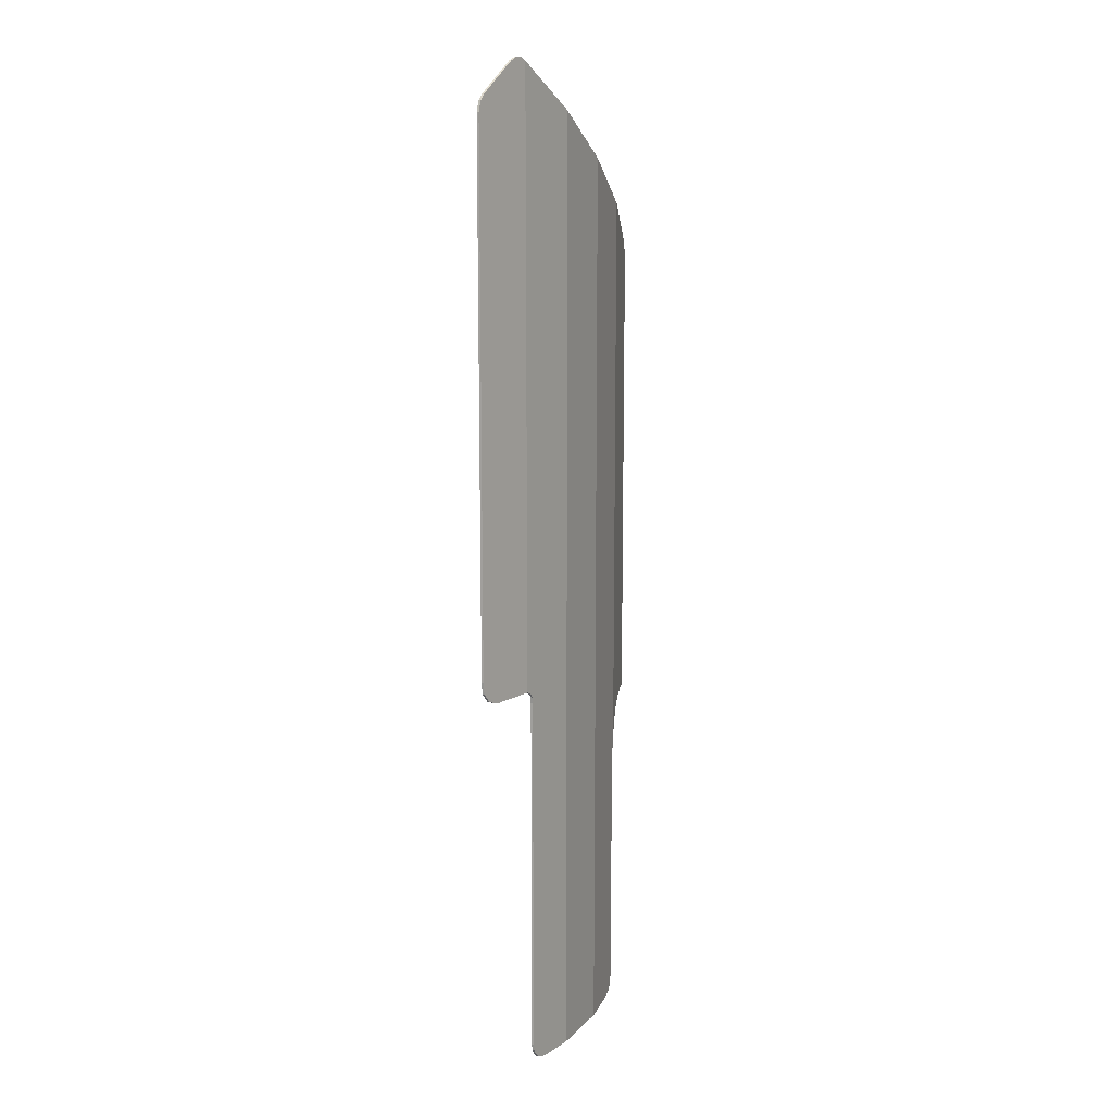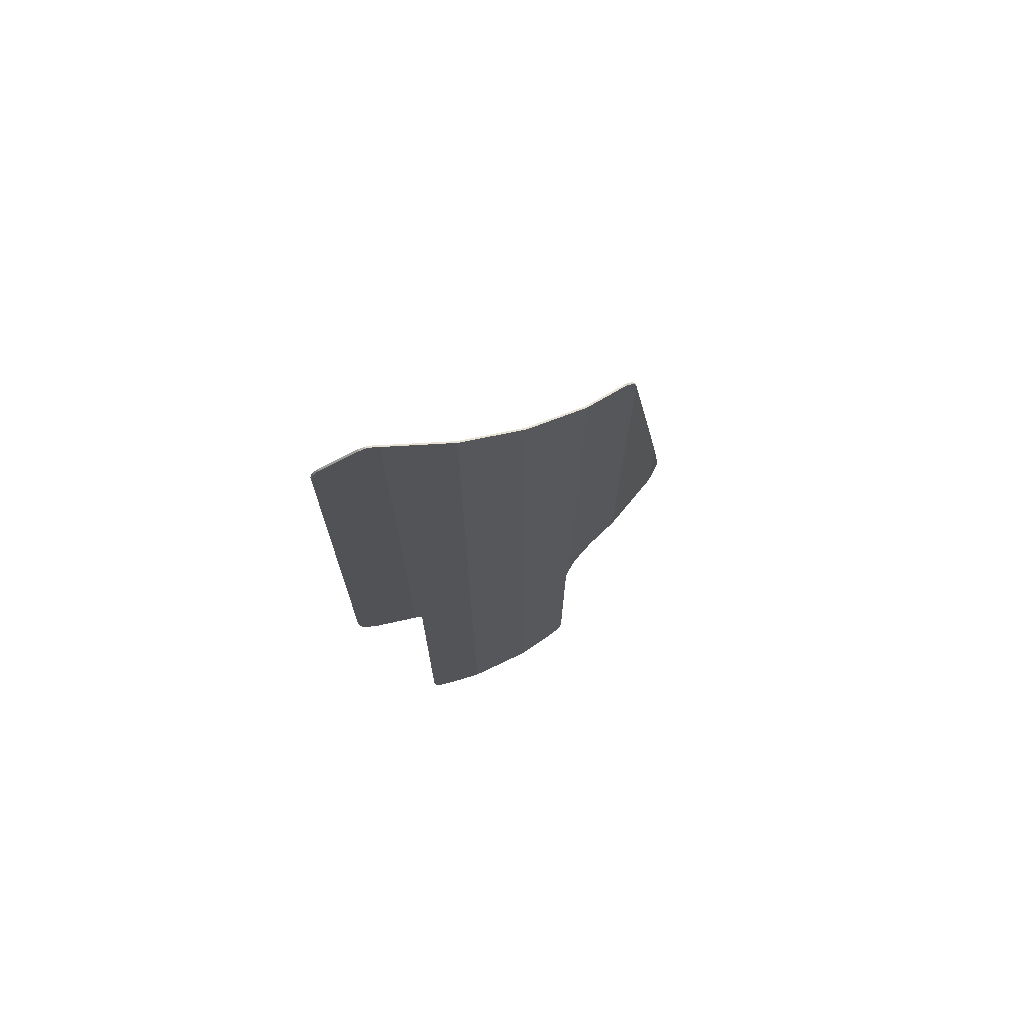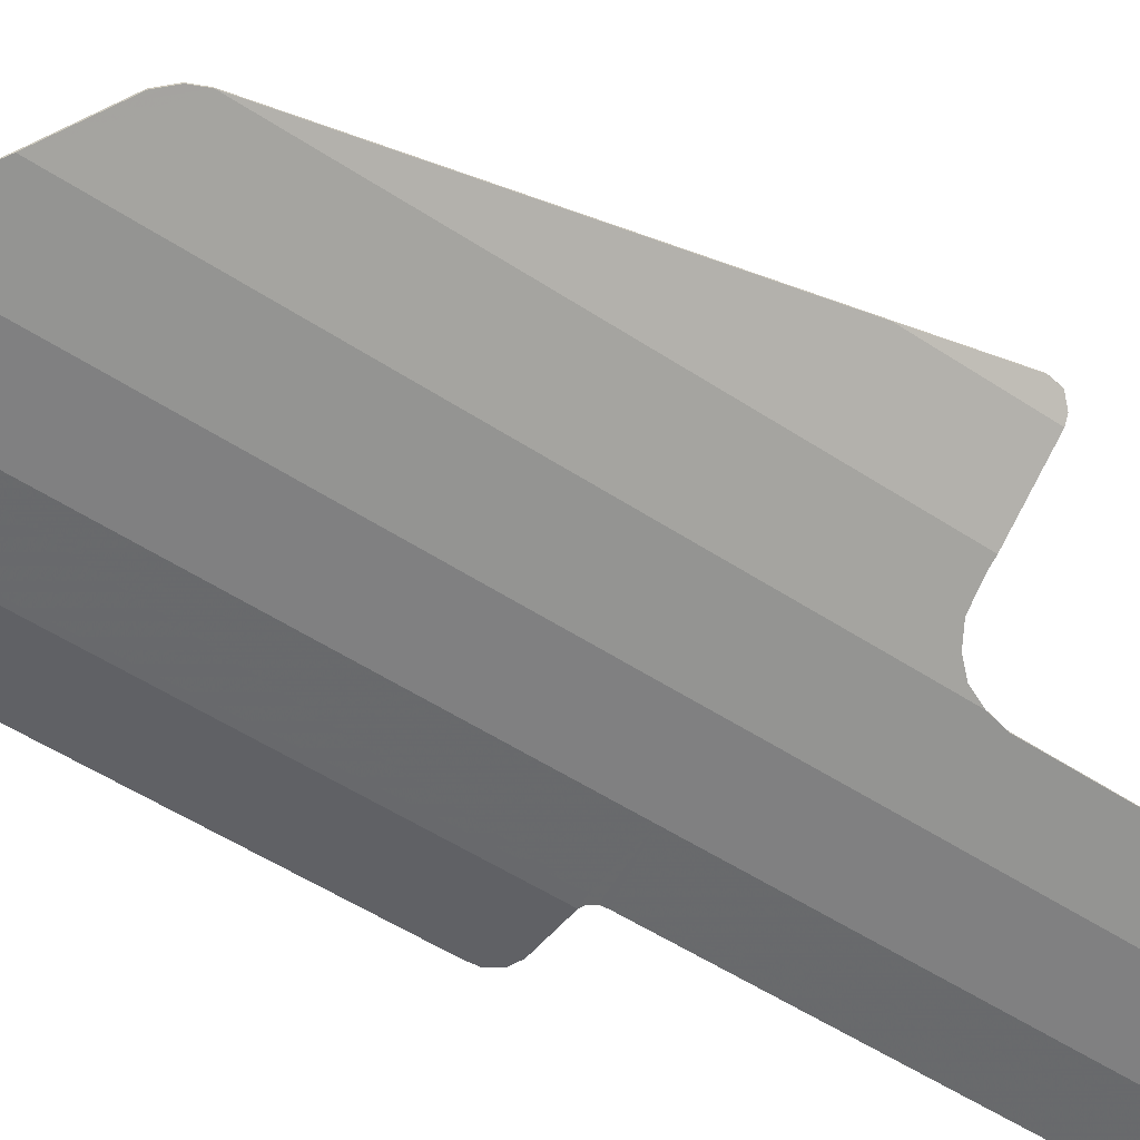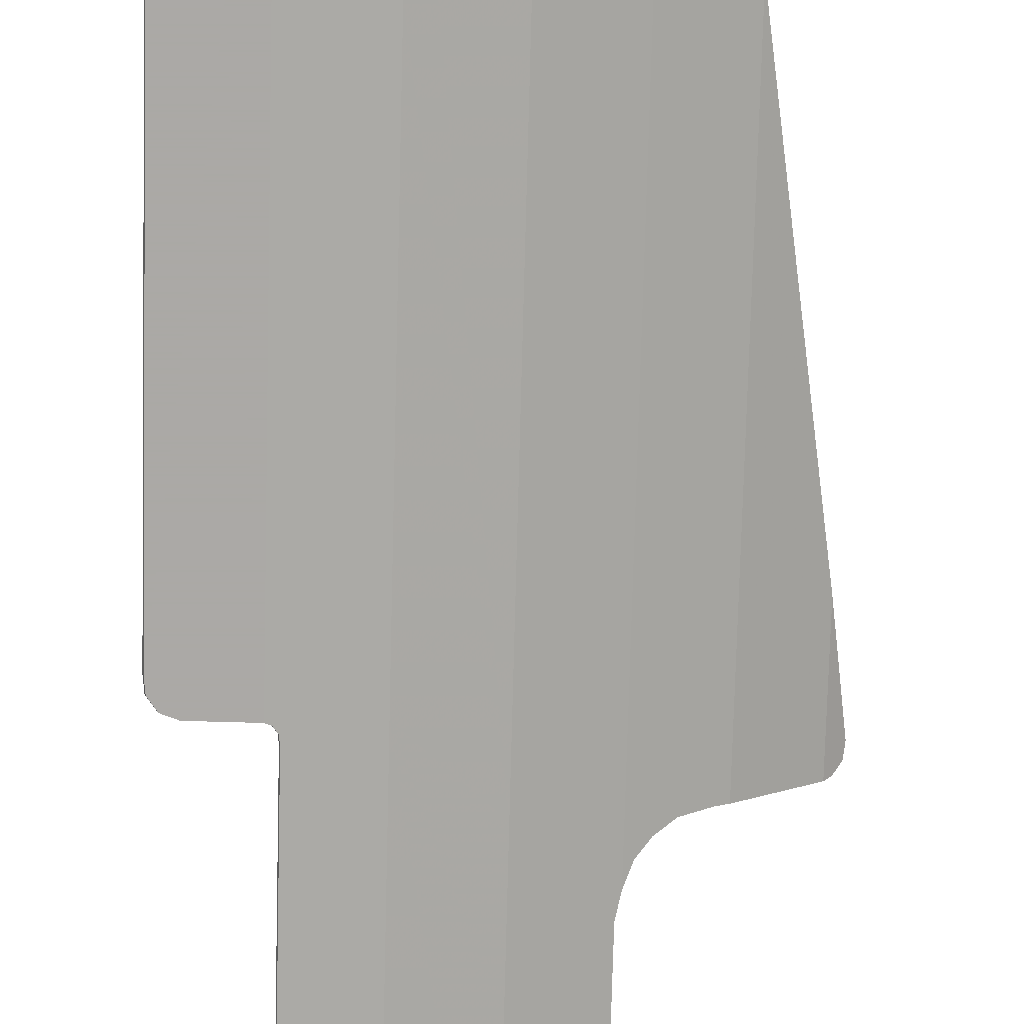
<metadata>
{"format":"obj","ext":"obj","renderer":"f3d","projection":"perspective","resolution":1024,"background":"white","views":[{"elev":13.3,"azim":-50.7,"up":"+Z"},{"elev":72.7,"azim":-12.4,"up":"+Z"},{"elev":-49.1,"azim":53.3,"up":"+Y"},{"elev":-75.5,"azim":-1.5,"up":"+Y"}]}
</metadata>
<code>
v -0.1226 -0.45 6.038
v -0.0791 -0.45 6.057
v -0.0359 -0.45 6.055
v 0 -0.45 6.035
v -0.4108 -0.45 5.75
v -0.3625 -0.45 5.852
v -0.1226 -0.45 6.038
v 0 -0.45 6.035
v -0.4108 -0.45 5.75
v -0.3926 -0.45 5.814
v -0.3625 -0.45 5.852
v 1.489 -0.01985 4.968
v 1.551 0.01645 4.918
v 1.612 0.05145 4.833
v 1.639 0.06765 4.75
v 2.029 0.3823 1.804
v 1.996 0.3481 2.5
v 2.079 0.4334 1.927
v 2.071 0.4252 1.854
v 2.029 0.3823 1.804
v 1.996 0.3481 1.795
v 1.996 0.3481 2.5
v 1.137 -0.2031 -0.3105
v 1.232 -0.1653 -0.1937
v 1.212 -0.1731 -0.262
v 1.187 -0.1831 -0.2918
v 0.8486 -0.3183 -0.315
v 1.232 -0.1653 -0.1937
v 1.137 -0.2031 -0.3105
v 1.058 -0.2345 -0.315
v 0.0605 -0.4454 -0.227
v 0.1762 -0.4364 -0.315
v 0.1051 -0.4419 -0.2898
v 0.07835 -0.444 -0.2625
v 0.4279 -0.4168 -0.315
v 0.1762 -0.4364 -0.315
v 0.0605 -0.4454 -0.227
v 0.0546 -0.4458 -0.1829
v -0.2859 -0.45 2.22
v -0.3597 -0.45 2.246
v -0.4045 -0.45 2.307
v -0.4121 -0.45 2.381
v 0.02885 -0.4478 2.208
v 0 -0.45 2.22
v 0.0705 -0.4446 2.23
v 0.0514 -0.4461 2.178
v 0.02885 -0.4478 2.208
v 0.0705 -0.4446 2.23
v 0.4279 -0.4168 2.23
v 0.0557 -0.4457 2.136
v 0.0514 -0.4461 2.178
v 0.0705 -0.4446 2.23
v 1.583 0.03465 1.795
v 1.449 -0.0434 1.777
v 1.255 -0.1559 1.84
v 1.449 -0.0434 1.777
v 1.36 -0.0949 1.722
v 1.255 -0.1559 1.84
v 1.36 -0.0949 1.722
v 1.295 -0.1327 1.646
v 1.255 -0.1559 1.84
v 1.295 -0.1327 1.646
v 1.255 -0.156 1.539
v 1.255 -0.1559 1.84
v 0 -0.45 2.22
v -0.2859 -0.45 2.22
v -0.4121 -0.45 2.381
v 0 -0.45 6.035
v 0 -0.45 2.22
v -0.4121 -0.45 2.381
v -0.4108 -0.45 5.75
v 1.639 0.06765 1.795
v 1.583 0.03465 1.795
v 1.255 -0.1559 1.84
v 1.996 0.3481 1.795
v 1.639 0.06765 1.795
v 1.639 0.06765 4.75
v 1.996 0.3481 2.5
v 1.489 -0.01985 4.968
v 1.639 0.06765 4.75
v 1.255 -0.156 5.155
v 1.639 0.06765 4.75
v 1.639 0.06765 1.795
v 1.255 -0.1559 1.84
v 1.255 -0.156 5.155
v 1.255 -0.1559 1.84
v 0.8486 -0.3182 1.84
v 0.8486 -0.3182 5.455
v 1.255 -0.156 5.155
v 0.8486 -0.3182 1.84
v 0.4279 -0.4168 2.23
v 0.4279 -0.4168 5.75
v 0.8486 -0.3182 5.455
v 0 -0.45 6.035
v 0.4279 -0.4168 5.75
v 0.0705 -0.4446 2.23
v 0 -0.45 2.22
v 0.4279 -0.4168 2.23
v 0.0705 -0.4446 2.23
v 0.4279 -0.4168 5.75
v 1.232 -0.1653 1.421
v 0.8486 -0.3182 1.84
v 1.255 -0.1559 1.84
v 1.255 -0.156 1.539
v 0.4279 -0.4168 -0.315
v 0.0546 -0.4458 -0.1829
v 0.0557 -0.4457 2.136
v 0.4279 -0.4168 2.23
v 0.8486 -0.3183 -0.315
v 0.4279 -0.4168 -0.315
v 0.4279 -0.4168 2.23
v 0.8486 -0.3182 1.84
v 1.232 -0.1653 -0.1937
v 0.8486 -0.3183 -0.315
v 0.8486 -0.3182 1.84
v 1.232 -0.1653 1.421
v -0.0311 -0.4616 6.055
v -0.07435 -0.4616 6.057
v -0.0791 -0.45 6.057
v -0.0359 -0.45 6.055
v -0.07435 -0.4616 6.057
v -0.1178 -0.4616 6.038
v -0.1226 -0.45 6.038
v -0.0791 -0.45 6.057
v -0.1178 -0.4616 6.038
v -0.3578 -0.4616 5.852
v -0.3625 -0.45 5.852
v -0.1226 -0.45 6.038
v -0.3578 -0.4616 5.852
v -0.3878 -0.4616 5.814
v -0.3926 -0.45 5.814
v -0.3625 -0.45 5.852
v -0.3878 -0.4616 5.814
v -0.4061 -0.4616 5.75
v -0.4108 -0.45 5.75
v -0.3926 -0.45 5.814
v -0.4061 -0.4616 5.75
v -0.4073 -0.4616 2.381
v -0.4121 -0.45 2.381
v -0.4108 -0.45 5.75
v -0.4073 -0.4616 2.381
v -0.3997 -0.4616 2.307
v -0.4045 -0.45 2.307
v -0.4121 -0.45 2.381
v -0.3997 -0.4616 2.307
v -0.3549 -0.4616 2.246
v -0.3597 -0.45 2.246
v -0.4045 -0.45 2.307
v -0.3549 -0.4616 2.246
v -0.2811 -0.4616 2.22
v -0.2859 -0.45 2.22
v -0.3597 -0.45 2.246
v -0.2811 -0.4616 2.22
v 0.0048 -0.4616 2.22
v 0 -0.45 2.22
v -0.2859 -0.45 2.22
v 0.0048 -0.4616 2.22
v 0.0336 -0.4593 2.208
v 0.02885 -0.4478 2.208
v 0 -0.45 2.22
v 0.0336 -0.4593 2.208
v 0.05615 -0.4576 2.178
v 0.0514 -0.4461 2.178
v 0.02885 -0.4478 2.208
v 0.05615 -0.4576 2.178
v 0.06045 -0.4572 2.136
v 0.0557 -0.4457 2.136
v 0.0514 -0.4461 2.178
v 0.06045 -0.4572 2.136
v 0.05935 -0.4573 -0.1829
v 0.0546 -0.4458 -0.1829
v 0.0557 -0.4457 2.136
v 0.05935 -0.4573 -0.1829
v 0.0653 -0.4569 -0.227
v 0.0605 -0.4454 -0.227
v 0.0546 -0.4458 -0.1829
v 0.0653 -0.4569 -0.227
v 0.0831 -0.4555 -0.2625
v 0.07835 -0.444 -0.2625
v 0.0605 -0.4454 -0.227
v 0.0831 -0.4555 -0.2625
v 0.1099 -0.4534 -0.2898
v 0.1051 -0.4419 -0.2898
v 0.07835 -0.444 -0.2625
v 0.1099 -0.4534 -0.2898
v 0.1809 -0.4479 -0.315
v 0.1762 -0.4364 -0.315
v 0.1051 -0.4419 -0.2898
v 0.1809 -0.4479 -0.315
v 0.4327 -0.4284 -0.315
v 0.4279 -0.4168 -0.315
v 0.1762 -0.4364 -0.315
v 0.4327 -0.4284 -0.315
v 0.8534 -0.3298 -0.315
v 0.8486 -0.3183 -0.315
v 0.4279 -0.4168 -0.315
v 0.8534 -0.3298 -0.315
v 1.063 -0.246 -0.315
v 1.058 -0.2345 -0.315
v 0.8486 -0.3183 -0.315
v 1.063 -0.246 -0.315
v 1.142 -0.2147 -0.3105
v 1.137 -0.2031 -0.3105
v 1.058 -0.2345 -0.315
v 1.142 -0.2147 -0.3105
v 1.192 -0.1946 -0.2918
v 1.187 -0.1831 -0.2918
v 1.137 -0.2031 -0.3105
v 1.192 -0.1946 -0.2918
v 1.217 -0.1846 -0.262
v 1.212 -0.1731 -0.262
v 1.187 -0.1831 -0.2918
v 1.217 -0.1846 -0.262
v 1.236 -0.1769 -0.1937
v 1.232 -0.1653 -0.1937
v 1.212 -0.1731 -0.262
v 1.236 -0.1769 -0.1937
v 1.236 -0.1769 1.421
v 1.232 -0.1653 1.421
v 1.232 -0.1653 -0.1937
v 1.236 -0.1769 1.4
v 1.236 -0.1769 1.421
v 1.232 -0.1653 1.421
v 1.232 -0.1653 1.4
v 1.236 -0.1769 1.421
v 1.26 -0.1676 1.539
v 1.255 -0.156 1.539
v 1.232 -0.1653 1.421
v 1.26 -0.1676 1.539
v 1.3 -0.1442 1.646
v 1.295 -0.1327 1.646
v 1.255 -0.156 1.539
v 1.3 -0.1442 1.646
v 1.365 -0.1065 1.722
v 1.36 -0.0949 1.722
v 1.295 -0.1327 1.646
v 1.365 -0.1065 1.722
v 1.453 -0.05495 1.777
v 1.449 -0.0434 1.777
v 1.36 -0.0949 1.722
v 1.453 -0.05495 1.777
v 1.587 0.0231 1.795
v 1.583 0.03465 1.795
v 1.449 -0.0434 1.777
v 1.587 0.0231 1.795
v 1.644 0.0561 1.795
v 1.639 0.06765 1.795
v 1.583 0.03465 1.795
v 1.644 0.0561 1.795
v 2.001 0.3366 1.795
v 1.996 0.3481 1.795
v 1.639 0.06765 1.795
v 2.001 0.3366 1.795
v 2.034 0.3708 1.804
v 2.029 0.3823 1.804
v 1.996 0.3481 1.795
v 2.034 0.3708 1.804
v 2.076 0.4137 1.854
v 2.071 0.4252 1.854
v 2.029 0.3823 1.804
v 2.076 0.4137 1.854
v 2.083 0.4219 1.927
v 2.079 0.4334 1.927
v 2.071 0.4252 1.854
v 2.083 0.4219 1.927
v 2.001 0.3366 2.5
v 1.996 0.3481 2.5
v 2.079 0.4334 1.927
v 2.001 0.3366 2.5
v 1.644 0.0561 4.75
v 1.639 0.06765 4.75
v 1.996 0.3481 2.5
v 1.644 0.0561 4.75
v 1.616 0.0399 4.833
v 1.612 0.05145 4.833
v 1.639 0.06765 4.75
v 1.616 0.0399 4.833
v 1.556 0.0049 4.918
v 1.551 0.01645 4.918
v 1.612 0.05145 4.833
v 1.556 0.0049 4.918
v 1.494 -0.0314 4.968
v 1.489 -0.01985 4.968
v 1.551 0.01645 4.918
v 1.494 -0.0314 4.968
v 1.26 -0.1676 5.155
v 1.255 -0.156 5.155
v 1.489 -0.01985 4.968
v 1.26 -0.1676 5.155
v 0.8534 -0.3298 5.455
v 0.8486 -0.3182 5.455
v 1.255 -0.156 5.155
v 0.8534 -0.3298 5.455
v 0.4327 -0.4284 5.75
v 0.4279 -0.4168 5.75
v 0.8486 -0.3182 5.455
v 0.4327 -0.4284 5.75
v 0.0048 -0.4616 6.035
v 0 -0.45 6.035
v 0.4279 -0.4168 5.75
v 0.0048 -0.4616 6.035
v -0.0311 -0.4616 6.055
v -0.0359 -0.45 6.055
v 0 -0.45 6.035
v -0.1178 -0.4616 6.038
v -0.0743 -0.4616 6.057
v -0.0311 -0.4616 6.055
v 0.0048 -0.4616 6.035
v -0.4061 -0.4616 5.75
v -0.3578 -0.4616 5.852
v -0.1178 -0.4616 6.038
v 0.0048 -0.4616 6.035
v -0.4061 -0.4616 5.75
v -0.3878 -0.4616 5.814
v -0.3578 -0.4616 5.852
v 1.494 -0.0314 4.968
v 1.556 0.0049 4.918
v 1.616 0.0399 4.833
v 1.644 0.0561 4.75
v 2.034 0.3708 1.804
v 2.001 0.3366 2.5
v 2.083 0.4219 1.927
v 2.076 0.4137 1.854
v 2.034 0.3708 1.804
v 2.001 0.3366 1.795
v 2.001 0.3366 2.5
v 1.142 -0.2147 -0.3105
v 1.236 -0.1769 -0.1937
v 1.217 -0.1846 -0.262
v 1.192 -0.1946 -0.2918
v 0.8534 -0.3298 -0.315
v 1.236 -0.1769 -0.1937
v 1.142 -0.2147 -0.3105
v 1.063 -0.246 -0.315
v 0.0653 -0.4569 -0.227
v 0.181 -0.4479 -0.315
v 0.1099 -0.4534 -0.2898
v 0.08315 -0.4555 -0.2625
v 0.4327 -0.4284 -0.315
v 0.181 -0.4479 -0.315
v 0.0653 -0.4569 -0.227
v 0.0594 -0.4573 -0.1829
v -0.2811 -0.4616 2.22
v -0.3549 -0.4616 2.246
v -0.3997 -0.4616 2.307
v -0.4073 -0.4616 2.381
v 0.03365 -0.4593 2.208
v 0.0048 -0.4616 2.22
v 0.0753 -0.4561 2.23
v 0.0562 -0.4576 2.178
v 0.03365 -0.4593 2.208
v 0.0753 -0.4561 2.23
v 0.4327 -0.4284 2.23
v 0.0605 -0.4572 2.136
v 0.0562 -0.4576 2.178
v 0.0753 -0.4561 2.23
v 1.587 0.0231 1.795
v 1.453 -0.05495 1.777
v 1.26 -0.1674 1.84
v 1.453 -0.05495 1.777
v 1.365 -0.1065 1.722
v 1.26 -0.1674 1.84
v 1.365 -0.1065 1.722
v 1.3 -0.1442 1.646
v 1.26 -0.1674 1.84
v 1.3 -0.1442 1.646
v 1.26 -0.1676 1.539
v 1.26 -0.1674 1.84
v 0.0048 -0.4616 2.22
v -0.2811 -0.4616 2.22
v -0.4073 -0.4616 2.381
v 0.0048 -0.4616 6.035
v 0.0048 -0.4616 2.22
v -0.4073 -0.4616 2.381
v -0.4061 -0.4616 5.75
v 1.644 0.0561 1.795
v 1.587 0.0231 1.795
v 1.26 -0.1674 1.84
v 2.001 0.3366 1.795
v 1.644 0.0561 1.795
v 1.644 0.0561 4.75
v 2.001 0.3366 2.5
v 1.494 -0.0314 4.968
v 1.644 0.0561 4.75
v 1.26 -0.1676 5.155
v 1.644 0.0561 4.75
v 1.644 0.0561 1.795
v 1.26 -0.1674 1.84
v 1.26 -0.1676 5.155
v 1.26 -0.1674 1.84
v 0.8534 -0.3298 1.84
v 0.8534 -0.3298 5.455
v 1.26 -0.1676 5.155
v 0.8534 -0.3298 1.84
v 0.4327 -0.4284 2.23
v 0.4327 -0.4284 5.75
v 0.8534 -0.3298 5.455
v 0.0048 -0.4616 6.035
v 0.4327 -0.4284 5.75
v 0.0753 -0.4561 2.23
v 0.0048 -0.4616 2.22
v 0.4327 -0.4284 2.23
v 0.0753 -0.4561 2.23
v 0.4327 -0.4284 5.75
v 1.236 -0.1769 1.421
v 0.8534 -0.3298 1.84
v 1.26 -0.1674 1.84
v 1.26 -0.1676 1.539
v 0.4327 -0.4284 -0.315
v 0.0594 -0.4573 -0.1829
v 0.0605 -0.4572 2.136
v 0.4327 -0.4284 2.23
v 0.8534 -0.3298 -0.315
v 0.4327 -0.4284 -0.315
v 0.4327 -0.4284 2.23
v 0.8534 -0.3298 1.84
v 1.236 -0.1769 -0.1937
v 0.8534 -0.3298 -0.315
v 0.8534 -0.3298 1.84
v 1.236 -0.1769 1.421
g mesh289952
f 1 2 3
f 3 4 1
f 5 6 7
f 7 8 5
f 9 10 11
f 12 13 14
f 14 15 12
f 16 17 18
f 18 19 16
f 20 21 22
f 23 24 25
f 25 26 23
f 27 28 29
f 29 30 27
f 31 32 33
f 33 34 31
f 35 36 37
f 37 38 35
f 39 40 41
f 41 42 39
f 43 44 45
f 46 47 48
f 49 50 51
f 51 52 49
f 53 54 55
f 56 57 58
f 59 60 61
f 62 63 64
f 65 66 67
f 68 69 70
f 70 71 68
f 72 73 74
f 75 76 77
f 77 78 75
f 79 80 81
f 82 83 84
f 84 85 82
f 86 87 88
f 88 89 86
f 90 91 92
f 92 93 90
f 94 95 96
f 96 97 94
f 98 99 100
f 101 102 103
f 103 104 101
f 105 106 107
f 107 108 105
f 109 110 111
f 111 112 109
f 113 114 115
f 115 116 113
f 117 119 118
f 119 117 120
f 121 123 122
f 123 121 124
f 125 127 126
f 127 125 128
f 129 131 130
f 131 129 132
f 133 135 134
f 135 133 136
f 137 139 138
f 139 137 140
f 141 143 142
f 143 141 144
f 145 147 146
f 147 145 148
f 149 151 150
f 151 149 152
f 153 155 154
f 155 153 156
f 157 159 158
f 159 157 160
f 161 163 162
f 163 161 164
f 165 167 166
f 167 165 168
f 169 171 170
f 171 169 172
f 173 175 174
f 175 173 176
f 177 179 178
f 179 177 180
f 181 183 182
f 183 181 184
f 185 187 186
f 187 185 188
f 189 191 190
f 191 189 192
f 193 195 194
f 195 193 196
f 197 199 198
f 199 197 200
f 201 203 202
f 203 201 204
f 205 207 206
f 207 205 208
f 209 211 210
f 211 209 212
f 213 215 214
f 215 213 216
f 217 219 218
f 219 217 220
f 221 223 222
f 223 221 224
f 225 227 226
f 227 225 228
f 229 231 230
f 231 229 232
f 233 235 234
f 235 233 236
f 237 239 238
f 239 237 240
f 241 243 242
f 243 241 244
f 245 247 246
f 247 245 248
f 249 251 250
f 251 249 252
f 253 255 254
f 255 253 256
f 257 259 258
f 259 257 260
f 261 263 262
f 263 261 264
f 265 267 266
f 267 265 268
f 269 271 270
f 271 269 272
f 273 275 274
f 275 273 276
f 277 279 278
f 279 277 280
f 281 283 282
f 283 281 284
f 285 287 286
f 287 285 288
f 289 291 290
f 291 289 292
f 293 295 294
f 295 293 296
f 297 299 298
f 299 297 300
f 301 303 302
f 303 301 304
g mesh289954
f 305 307 306
f 307 305 308
f 309 311 310
f 311 309 312
f 313 315 314
f 316 318 317
f 318 316 319
f 320 322 321
f 322 320 323
f 324 326 325
f 327 329 328
f 329 327 330
f 331 333 332
f 333 331 334
f 335 337 336
f 337 335 338
f 339 341 340
f 341 339 342
f 343 345 344
f 345 343 346
f 347 349 348
f 350 352 351
f 353 355 354
f 355 353 356
f 357 359 358
f 360 362 361
f 363 365 364
f 366 368 367
f 369 371 370
f 372 374 373
f 374 372 375
f 376 378 377
f 379 381 380
f 381 379 382
f 383 385 384
f 386 388 387
f 388 386 389
f 390 392 391
f 392 390 393
f 394 396 395
f 396 394 397
f 398 400 399
f 400 398 401
f 402 404 403
f 405 407 406
f 407 405 408
f 409 411 410
f 411 409 412
f 413 415 414
f 415 413 416
f 417 419 418
f 419 417 420

</code>
